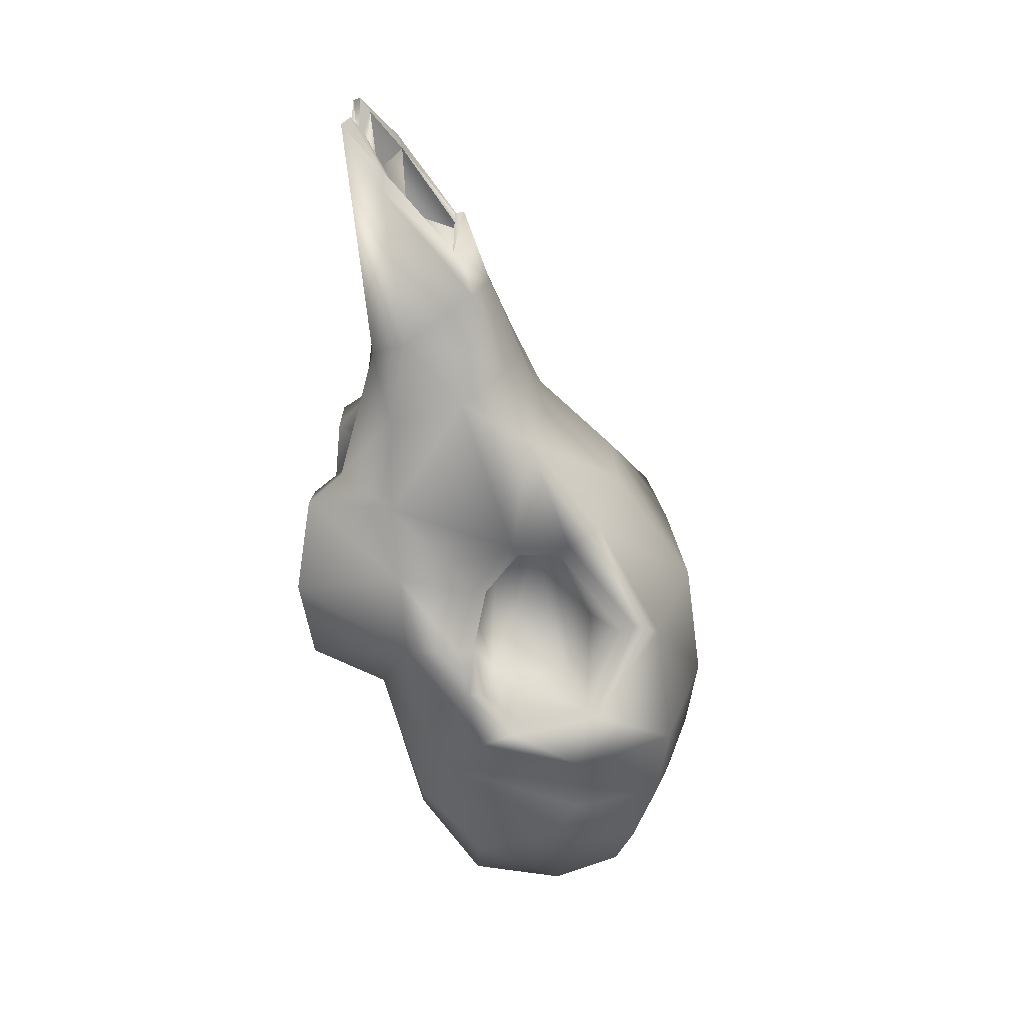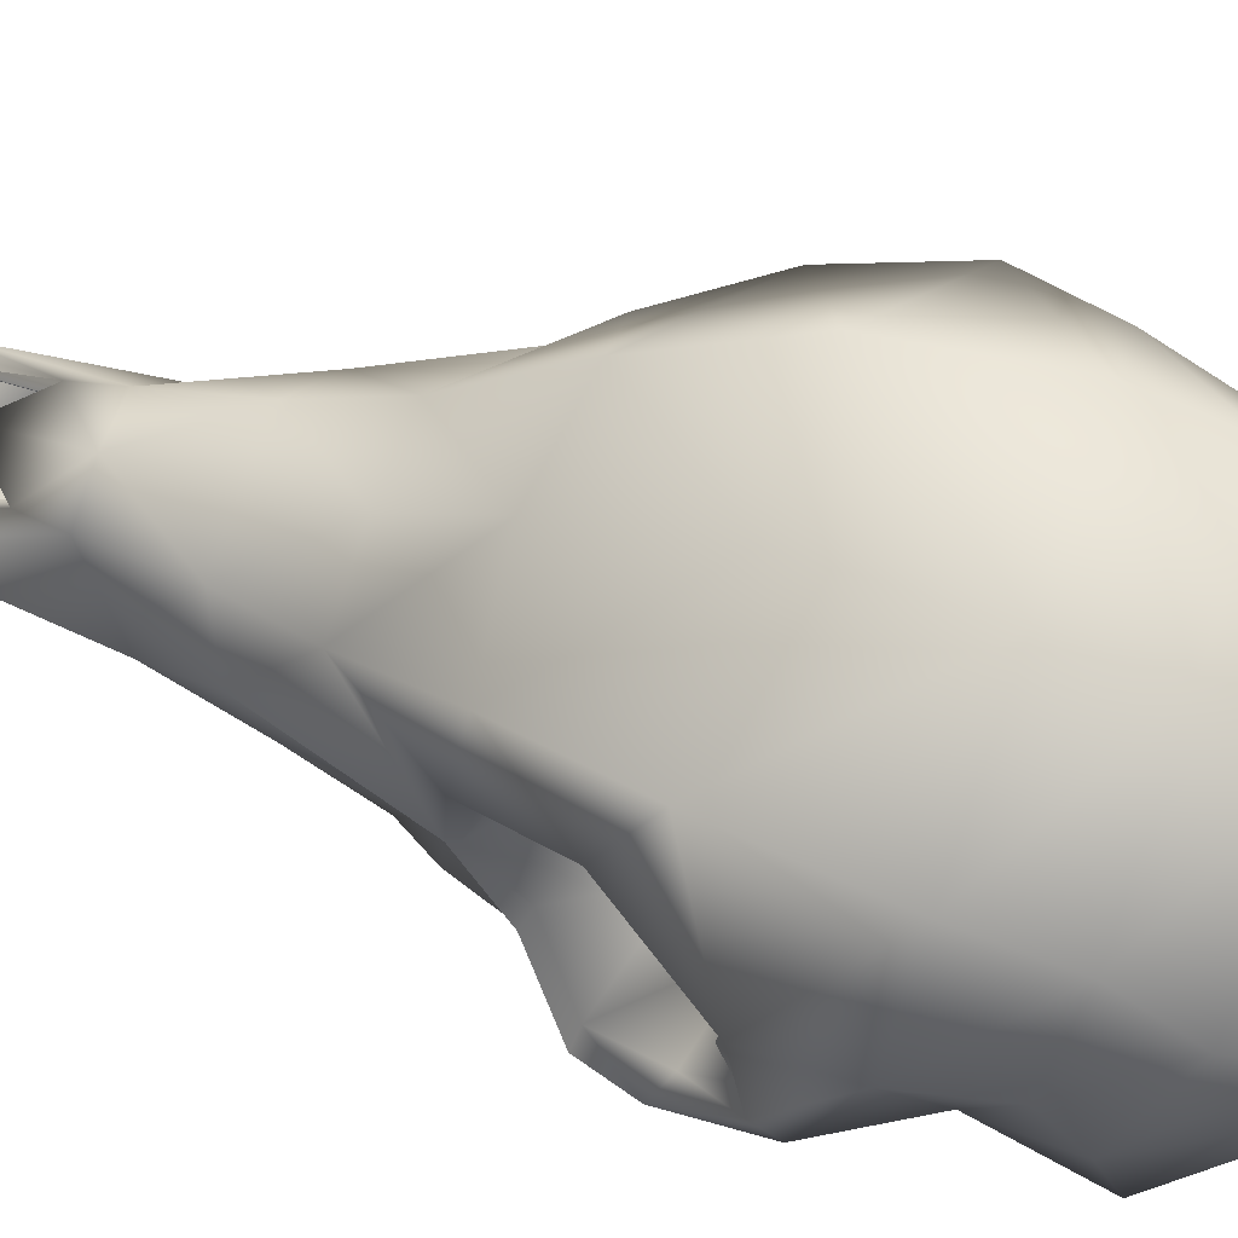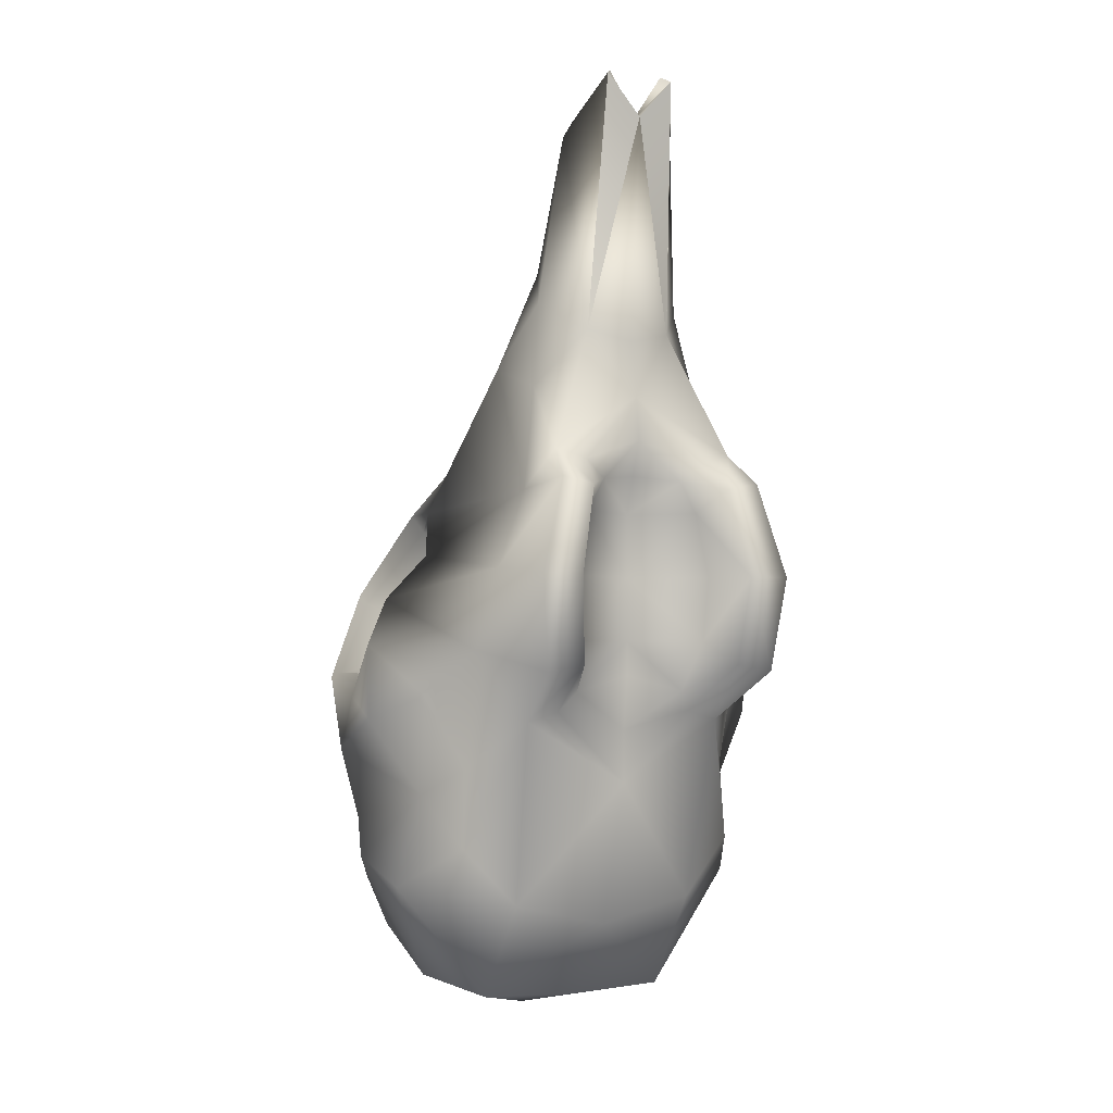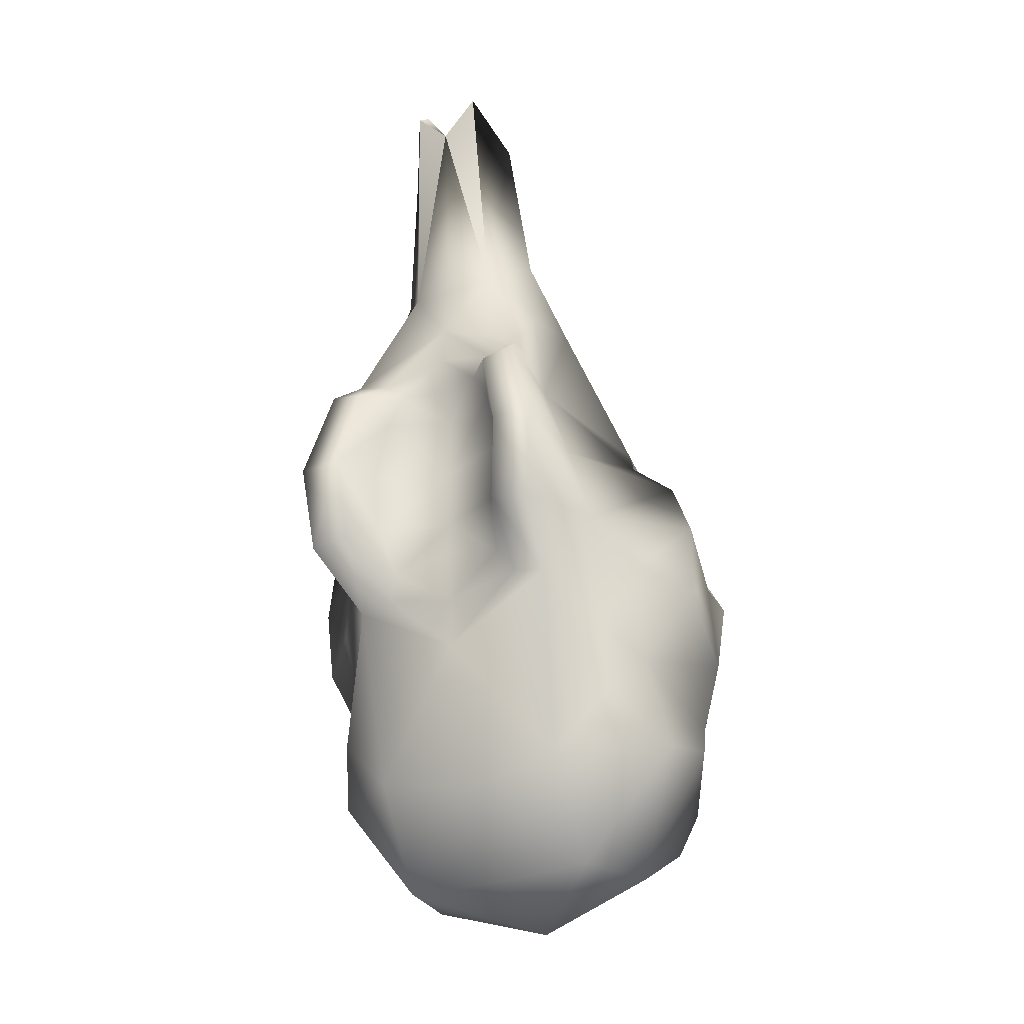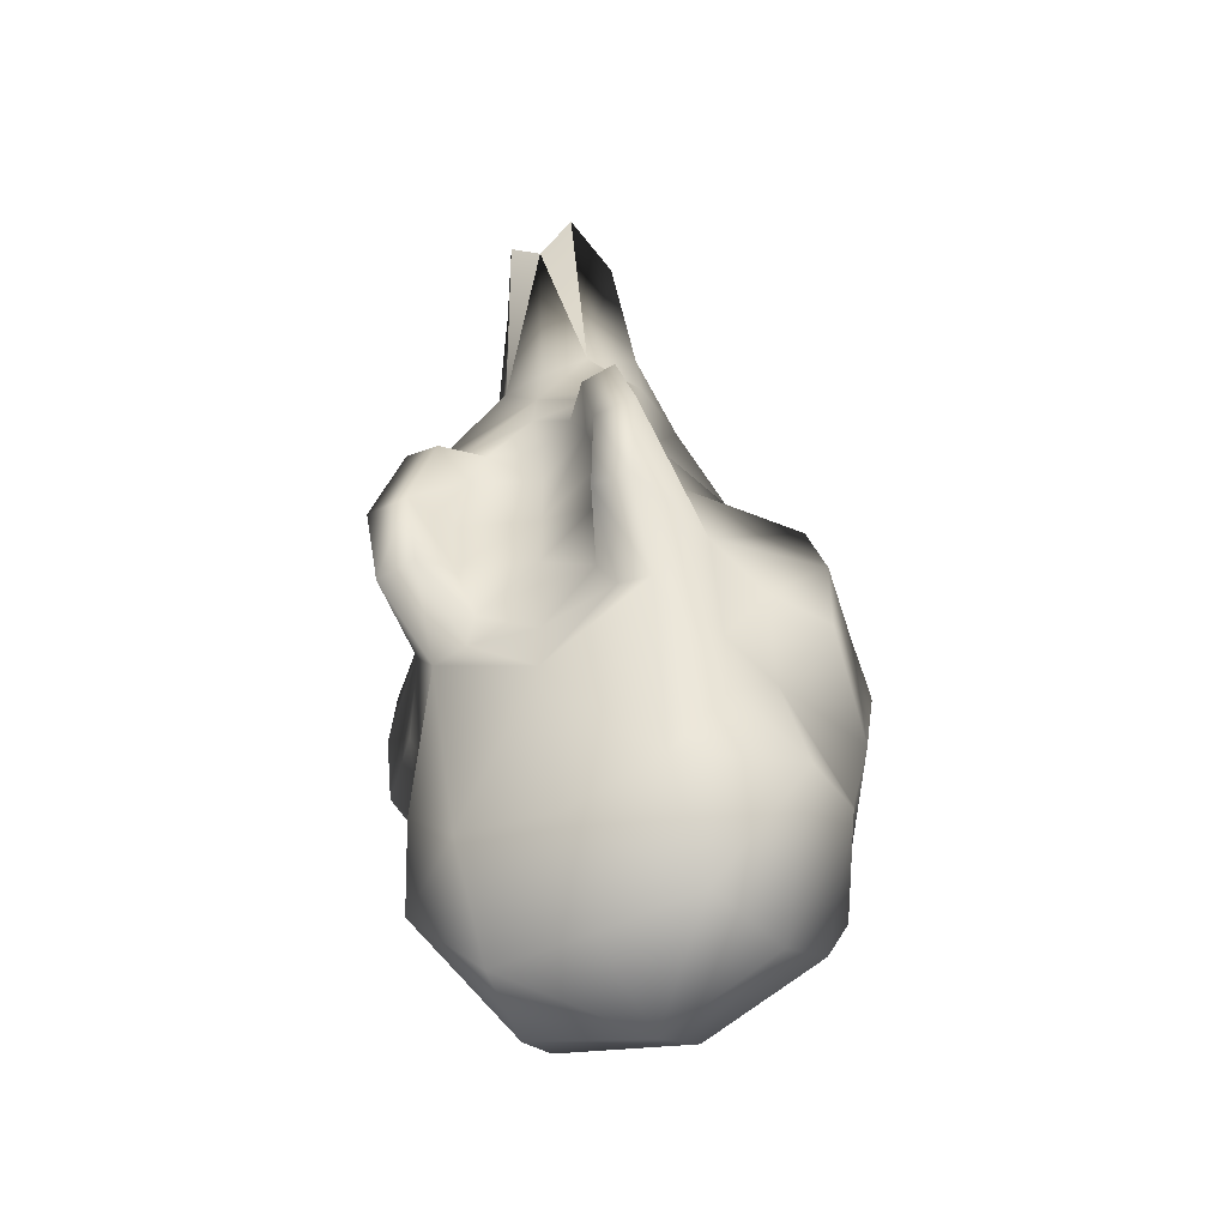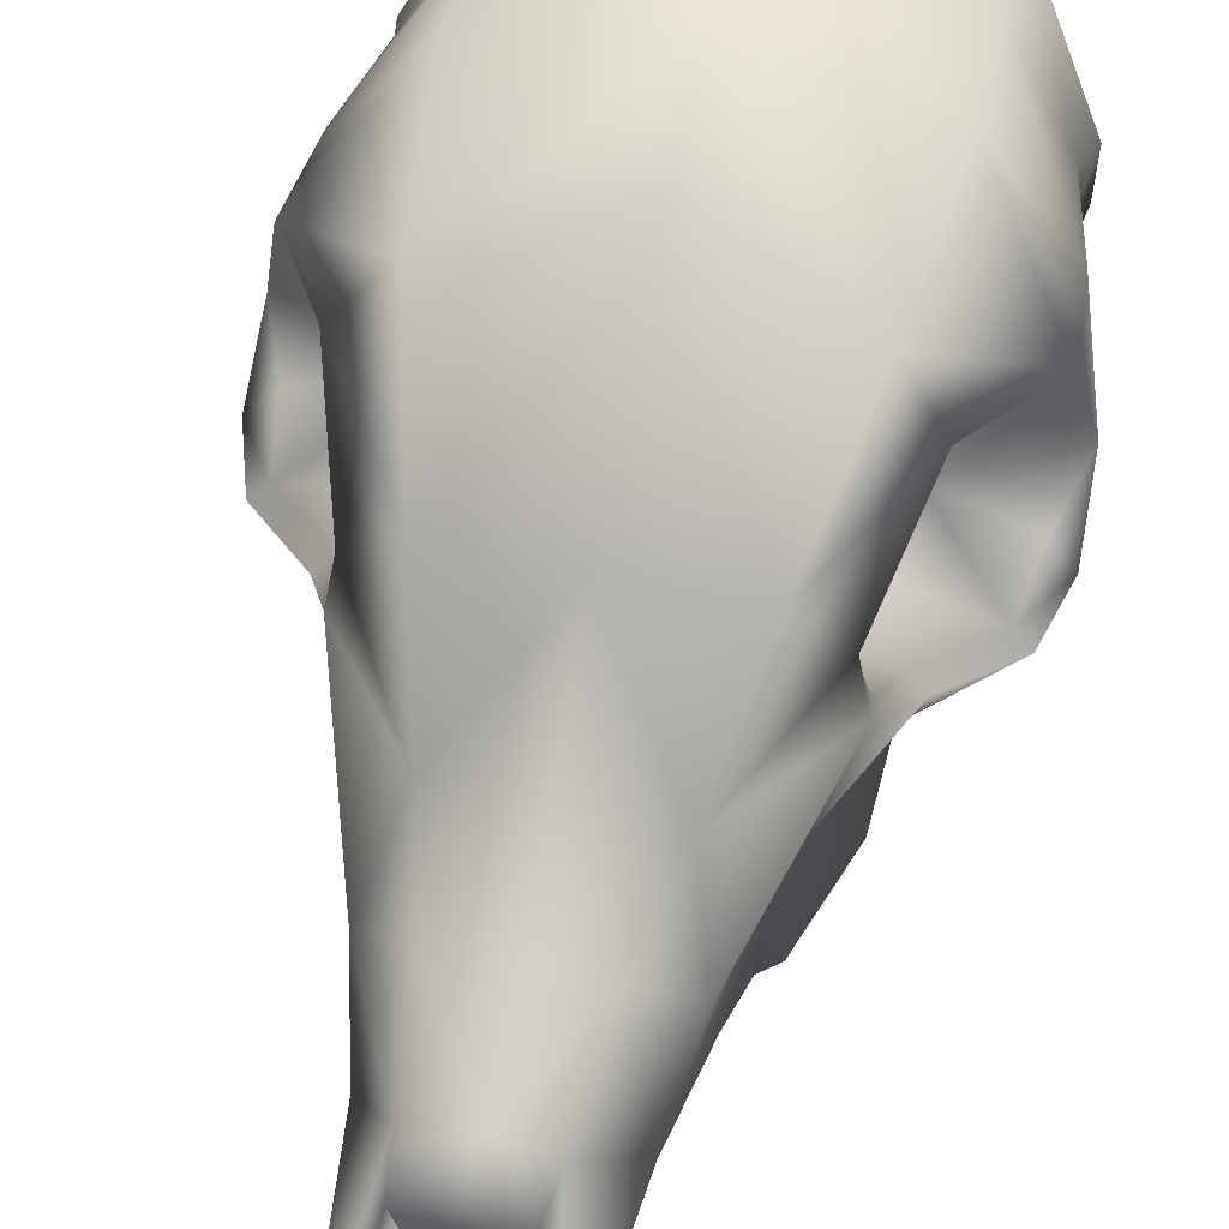
<metadata>
{"format":"obj","ext":"obj","renderer":"f3d","projection":"perspective","resolution":1024,"background":"white","views":[{"elev":31.3,"azim":95.8,"up":"+Z"},{"elev":74.0,"azim":109.7,"up":"+Y"},{"elev":-2.7,"azim":-29.1,"up":"+Z"},{"elev":-30.2,"azim":27.7,"up":"+Z"},{"elev":-52.3,"azim":27.3,"up":"+Z"},{"elev":57.3,"azim":13.2,"up":"+Y"}]}
</metadata>
<code>
g default
v -0.144 0.3325 1.853
v -0.4892 1.691 -0.2718
v -0.4259 0.4616 -0.6661
v -0.3952 0.877 -1.765
v -0.1707 0.8565 1.139
v -0.5439 1.764 -0.7909
v -0.4974 0.1703 -0.4714
v -0.3779 1.423 0.1643
v -0.479 1.269 -1.722
v -0.4352 0.1703 0.2575
v -0.2468 0.5039 1.622
v -0.3904 0.6216 -1.383
v -0.5844 0.5938 -0.3901
v -0.4093 0.5244 0.2315
v -0.3692 0.8276 0.7308
v -0.3681 0.5227 0.6345
v -0.3906 0.3077 0.3766
v -0.7661 1.256 -1.223
v -0.7574 0.9294 -1.319
v -0.6025 0.6589 -1.156
v -0.5182 1.542 -1.542
v -0.1087 0.4305 1.56
v -0.1863 0.5335 1.35
v -0.1288 0.7443 0.9123
v -0.2804 1.102 0.5244
v -0.2671 1.147 -0.001804
v -0.2904 1.383 -0.3348
v -0.317 0.96 -0.02932
v -0.5332 0.9712 -0.4852
v -0.3635 1.263 -0.6318
v 0 1.881 -0.7909
v 0 1.808 -0.2718
v 0 1.469 0.2108
v 0 1.153 0.5244
v 0 0.9075 1.139
v 0 0.7443 0.9123
v 0 0.5335 1.244
v 0 0.4305 1.56
v 0 0.3325 1.695
v 0 0.3607 0.5965
v 0 0.4616 -0.9077
v 0 0.6216 -1.473
v 0 0.877 -1.781
v 0 1.308 -1.873
v -0 1.64 -1.632
v 0.144 0.3325 1.853
v 0.4892 1.691 -0.2718
v 0.4259 0.4616 -0.6661
v 0.3952 0.877 -1.765
v 0.1707 0.8565 1.139
v 0.5439 1.764 -0.7909
v 0.4974 0.1703 -0.4714
v 0.3779 1.423 0.1643
v 0.479 1.269 -1.722
v 0.4352 0.1703 0.2575
v 0.2468 0.5039 1.622
v 0.3904 0.6216 -1.383
v 0.5844 0.5938 -0.3901
v 0.4093 0.5244 0.2315
v 0.3692 0.8276 0.7308
v 0.3681 0.5227 0.6345
v 0.3906 0.3077 0.3766
v 0.7661 1.256 -1.223
v 0.7574 0.9294 -1.319
v 0.6025 0.6589 -1.156
v 0.5182 1.542 -1.542
v 0.1087 0.4305 1.56
v 0.1863 0.5335 1.35
v 0.1288 0.7443 0.9123
v 0.2804 1.102 0.5244
v 0.2671 1.147 -0.001804
v 0.2904 1.383 -0.3348
v 0.317 0.96 -0.02932
v 0.5332 0.9712 -0.4852
v 0.3635 1.263 -0.6318
v -0.7941 1.405 -0.4883
v -0.8217 1.438 -0.4992
v -0.832 1.4 -0.5118
v -0.6266 1.59 -0.154
v -0.6207 1.536 -0.1931
v -0.5541 1.085 0.1291
v -0.6508 0.8989 -0.01754
v -0.562 1.064 0.1642
v -0.5243 1.296 0.1658
v -0.4905 1.256 0.101
v 0.7941 1.405 -0.4883
v 0.832 1.4 -0.5118
v 0.8217 1.438 -0.4992
v 0.6266 1.59 -0.154
v 0.6207 1.536 -0.1931
v 0.5541 1.085 0.1291
v 0.562 1.064 0.1642
v 0.6508 0.8989 -0.01754
v 0.5243 1.296 0.1658
v 0.4905 1.256 0.101
v -0.829 1.112 -0.5378
v -0.8861 1.078 -0.5706
v -0.8959 0.9048 -0.3673
v -0.8167 1.379 -0.4833
v 0.8959 0.9113 -0.3726
v 0.8861 1.096 -0.5755
v 0.829 1.112 -0.5378
v 0.8167 1.379 -0.4833
v 0.2699 0.8421 0.9349
v 0.2104 0.9873 0.8118
v 0 1.038 0.8118
v -0.2104 0.9873 0.8118
v -0.2699 0.8421 0.9349
v -0.3143 0.5862 0.9706
v -0.1806 0.4286 0.8601
v 0 0.3929 0.8173
v 0.1806 0.4286 0.8601
v 0.3143 0.5862 0.9706
v 0.799 1.387 -0.79
v 0.8788 0.9377 -0.6587
v 0.5383 1.719 -1.105
v 0 1.836 -1.105
v -0.5383 1.719 -1.105
v -0.8788 0.9377 -0.6587
v -0.799 1.387 -0.79
v -0.7104 0.7762 -0.5672
v 0.7104 0.7762 -0.5672
v 0.5019 0.5634 -0.07048
v 0.5423 0.1239 -0.1069
v -0.5423 0.1239 -0.1069
v -0.5019 0.5634 -0.07048
v -0.6029 0.9522 -0.0377
v -0.8206 0.9664 -0.4147
v 0.6029 0.9522 -0.0377
v 0.8206 0.9664 -0.4147
v 0.8406 0.8613 -0.194
v 0.7889 0.9197 -0.2038
v 0.4251 0.888 -0.3031
v -0.8406 0.8581 -0.1914
v -0.7889 0.9197 -0.2038
v -0.4251 0.888 -0.3031
v -0.3748 0.1239 -0.1066
v -0.3437 0.1703 -0.4468
v 0 0.4616 -0.7003
v -0.2943 0.4616 -0.6287
v 0 0.3433 0.4259
v -0.2551 0.3077 0.3411
v -0.3007 0.1703 0.2337
v 0.3437 0.1703 -0.4468
v 0.3748 0.1239 -0.1066
v 0.2943 0.4616 -0.6287
v 0.3007 0.1703 0.2337
v 0.2551 0.3077 0.3411
v 0 0.4341 -0.1083
v 0 0.4341 -0.3557
v -0.3027 0.3159 -0.1052
v -0.2777 0.3159 -0.3557
v 0 0.4341 -0.4896
v -0.2378 0.4136 -0.5513
v 0 0.3894 0.2868
v 0 0.4341 0.1391
v -0.1737 0.3159 0.2669
v -0.2429 0.3159 0.1453
v 0.2777 0.3159 -0.3557
v 0.3027 0.3159 -0.1052
v 0.2378 0.4136 -0.5513
v 0.2429 0.3159 0.1453
v 0.1737 0.3159 0.2669
v -0.586 0.672 -0.8498
v -0.6879 0.8576 -0.9568
v -0.7284 1.371 -1.075
v -0.575 1.62 -1.35
v -0 1.764 -1.4
v 0.575 1.62 -1.35
v 0.7284 1.371 -1.075
v 0.6879 0.8576 -0.9568
v 0.586 0.672 -0.8498
v -0.1047 0.4073 1.821
v -0.1153 0.3658 1.873
v -0.2072 0.5037 1.686
v -0.1718 0.5249 1.643
v -0.1485 0.8103 1.288
v -0.122 0.7704 1.306
v -0 0.8031 1.442
v 0 0.7655 1.433
v 0 0.4061 1.669
v 0 0.3716 1.7
v 0.1153 0.3658 1.873
v 0.1047 0.4073 1.821
v 0.2072 0.5037 1.686
v 0.1718 0.5249 1.643
v 0.122 0.7704 1.306
v 0.1485 0.8103 1.288
g obj_Deerskull
f 5 35 107
f 107 35 106
f 32 31 2
f 2 31 6
f 43 4 44
f 44 4 9
f 150 149 152
f 152 149 151
f 42 41 12
f 12 41 3
f 37 23 38
f 38 23 22
f 126 13 125
f 125 13 7
f 18 9 19
f 19 9 4
f 153 150 154
f 154 150 152
f 20 12 3
f 33 32 8
f 8 32 2
f 21 45 9
f 9 45 44
f 21 9 18
f 5 107 108
f 16 14 17
f 17 14 10
f 155 157 156
f 156 157 158
f 36 24 37
f 37 24 23
f 43 42 4
f 4 42 12
f 4 12 19
f 19 12 20
f 16 15 14
f 11 5 109
f 109 5 108
f 1 11 110
f 110 11 109
f 111 39 110
f 110 39 1
f 166 18 165
f 165 18 19
f 13 3 7
f 118 6 117
f 117 6 31
f 34 33 25
f 25 33 8
f 13 164 3
f 3 164 20
f 27 30 26
f 30 76 29
f 76 99 29
f 99 96 29
f 50 105 35
f 35 105 106
f 32 47 31
f 31 47 51
f 54 49 44
f 44 49 43
f 150 159 149
f 149 159 160
f 42 57 41
f 41 57 48
f 67 68 38
f 38 68 37
f 123 124 58
f 58 124 52
f 49 54 64
f 64 54 63
f 153 161 150
f 150 161 159
f 65 48 57
f 33 53 32
f 32 53 47
f 44 45 54
f 54 45 66
f 66 63 54
f 50 104 105
f 55 59 62
f 62 59 61
f 162 163 156
f 156 163 155
f 68 69 37
f 37 69 36
f 43 49 42
f 42 49 57
f 65 57 64
f 64 57 49
f 60 59 92
f 92 59 93
f 56 113 50
f 50 113 104
f 46 112 56
f 56 112 113
f 111 112 39
f 39 112 46
f 170 171 63
f 63 171 64
f 58 52 48
f 31 51 117
f 117 51 116
f 34 70 33
f 33 70 53
f 58 48 172
f 172 48 65
f 72 71 75
f 75 74 86
f 86 74 103
f 102 103 74
f 118 120 6
f 78 77 120
f 77 6 120
f 96 128 29
f 136 29 135
f 128 135 29
f 126 134 13
f 13 134 98
f 170 63 169
f 169 63 66
f 132 133 129
f 133 73 129
f 91 129 73
f 131 93 123
f 123 93 59
f 76 80 77
f 77 80 79
f 80 85 79
f 79 85 84
f 81 83 85
f 85 83 84
f 86 88 90
f 90 88 89
f 90 89 95
f 95 89 94
f 91 95 92
f 92 95 94
f 8 79 84
f 79 2 77
f 77 2 6
f 15 25 83
f 8 84 25
f 25 84 83
f 80 27 85
f 85 27 26
f 85 26 81
f 81 26 28
f 80 76 27
f 27 76 30
f 53 94 89
f 53 89 47
f 60 92 70
f 53 70 94
f 70 92 94
f 90 95 72
f 72 95 71
f 95 91 71
f 71 91 73
f 90 72 86
f 86 72 75
f 77 78 76
f 76 78 99
f 81 127 83
f 83 127 82
f 103 87 86
f 86 87 88
f 91 92 129
f 129 92 93
f 164 165 20
f 20 165 19
f 122 100 58
f 97 96 78
f 78 96 99
f 101 87 102
f 102 87 103
f 104 60 105
f 105 60 70
f 106 105 34
f 34 105 70
f 106 34 107
f 107 34 25
f 108 107 15
f 15 107 25
f 108 15 109
f 109 15 16
f 109 16 110
f 110 16 17
f 111 110 40
f 40 110 17
f 62 112 40
f 40 112 111
f 113 112 61
f 61 112 62
f 104 113 60
f 60 113 61
f 87 101 114
f 114 101 115
f 45 168 66
f 66 168 169
f 45 21 168
f 168 21 167
f 78 120 97
f 97 120 119
f 116 51 114
f 87 114 88
f 88 114 51
f 166 167 18
f 18 167 21
f 97 119 98
f 98 119 121
f 172 65 171
f 171 65 64
f 59 55 123
f 123 55 124
f 160 162 149
f 149 162 156
f 151 149 158
f 158 149 156
f 14 126 10
f 10 126 125
f 98 128 97
f 97 128 96
f 100 101 130
f 130 101 102
f 134 135 98
f 98 135 128
f 129 93 132
f 132 93 131
f 100 131 58
f 58 131 123
f 131 100 132
f 132 100 130
f 102 74 130
f 133 132 74
f 132 130 74
f 134 126 82
f 82 126 14
f 127 135 82
f 82 135 134
f 135 127 136
f 136 127 28
f 127 81 28
f 125 7 137
f 137 7 138
f 7 3 138
f 138 3 140
f 3 41 140
f 140 41 139
f 17 142 40
f 40 142 141
f 10 143 17
f 17 143 142
f 124 145 52
f 52 145 144
f 48 146 41
f 41 146 139
f 52 144 48
f 48 144 146
f 55 62 147
f 147 62 148
f 62 40 148
f 148 40 141
f 124 55 145
f 145 55 147
f 125 137 10
f 10 137 143
f 138 152 137
f 137 152 151
f 140 154 138
f 138 154 152
f 140 139 154
f 154 139 153
f 142 157 141
f 141 157 155
f 142 143 157
f 157 143 158
f 144 145 159
f 159 145 160
f 146 161 139
f 139 161 153
f 146 144 161
f 161 144 159
f 148 163 147
f 147 163 162
f 148 141 163
f 163 141 155
f 147 162 145
f 145 162 160
f 143 137 158
f 158 137 151
f 13 121 164
f 119 165 121
f 121 165 164
f 119 120 165
f 165 120 166
f 120 118 166
f 166 118 167
f 167 118 168
f 168 118 117
f 169 168 116
f 116 168 117
f 114 170 116
f 116 170 169
f 115 171 114
f 114 171 170
f 115 122 171
f 171 122 172
f 58 172 122
f 61 59 60
f 15 83 14
f 14 83 82
f 30 29 26
f 26 29 28
f 28 29 136
f 74 73 133
f 89 88 47
f 47 88 51
f 8 2 79
f 75 71 74
f 74 71 73
f 98 121 13
f 101 100 115
f 115 100 122
f 174 182 173
f 173 182 181
f 174 173 175
f 175 173 176
f 175 176 177
f 177 176 178
f 177 178 179
f 179 178 180
f 180 187 179
f 179 187 188
f 181 182 184
f 184 182 183
f 183 185 184
f 184 185 186
f 185 188 186
f 186 188 187
f 39 182 1
f 1 182 174
f 174 175 1
f 1 175 11
f 175 177 11
f 11 177 5
f 5 177 35
f 35 177 179
f 38 22 181
f 181 22 173
f 173 22 176
f 176 22 23
f 176 23 178
f 178 23 24
f 24 36 178
f 178 36 180
f 39 46 182
f 182 46 183
f 56 185 46
f 46 185 183
f 50 188 56
f 56 188 185
f 50 35 188
f 188 35 179
f 184 67 181
f 181 67 38
f 184 186 67
f 67 186 68
f 186 187 68
f 68 187 69
f 180 36 187
f 187 36 69

</code>
